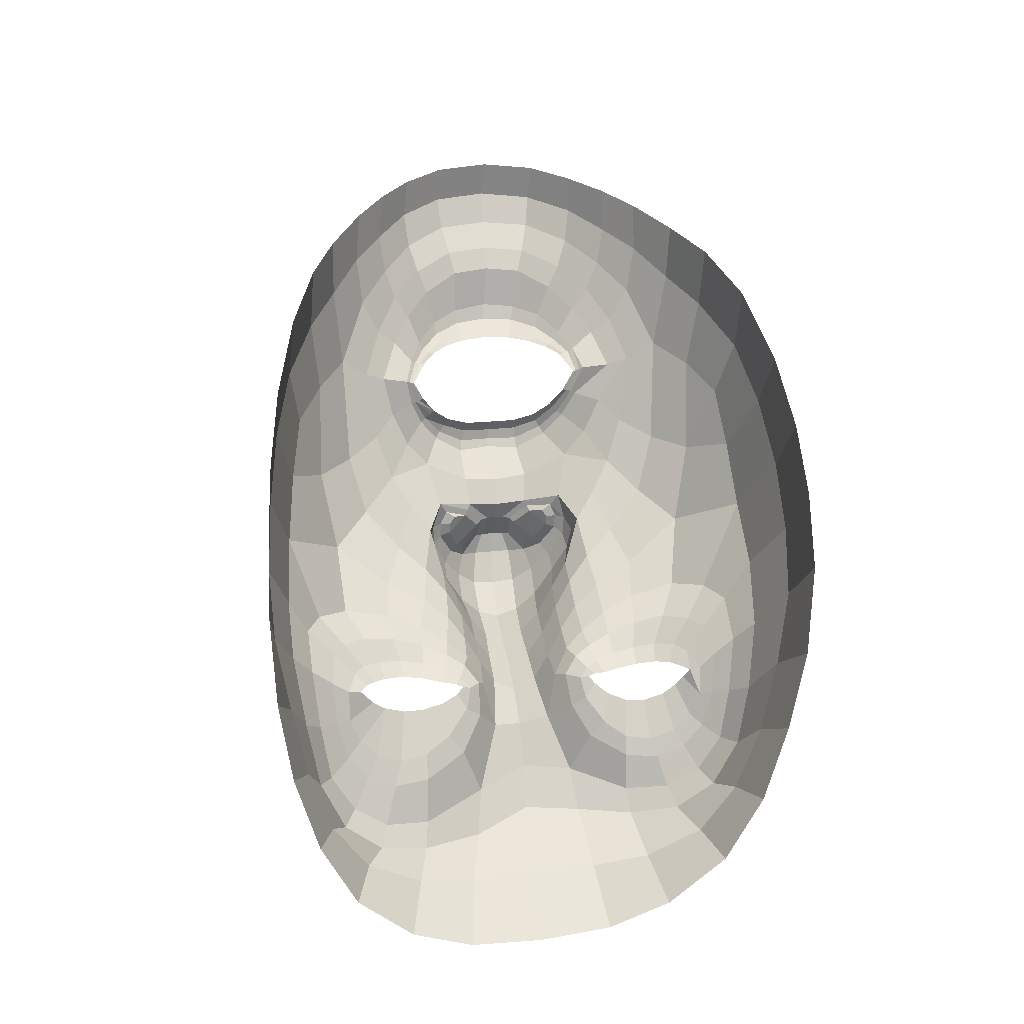
<metadata>
{"format":"obj","ext":"obj","renderer":"f3d","projection":"perspective","resolution":1024,"background":"white","views":[{"elev":-21.9,"azim":-11.1,"up":"+Y"}]}
</metadata>
<code>
o face_face.002
v 0.5025 0.5378 -0.03637
v 0.5102 0.4849 -0.06489
v 0.5074 0.5024 -0.03589
v 0.5041 0.4288 -0.04833
v 0.5118 0.4677 -0.06831
v 0.5132 0.4457 -0.06298
v 0.5162 0.3926 -0.0292
v 0.4316 0.3777 0.01008
v 0.5193 0.348 -0.01937
v 0.5211 0.3257 -0.02044
v 0.526 0.254 -0.005309
v 0.5023 0.5422 -0.03528
v 0.502 0.5463 -0.03196
v 0.5018 0.5489 -0.02711
v 0.4976 0.5975 -0.01766
v 0.4974 0.6036 -0.01951
v 0.4968 0.6111 -0.02141
v 0.4963 0.6186 -0.0182
v 0.4954 0.6355 -0.006429
v 0.509 0.4939 -0.0592
v 0.4977 0.4924 -0.04405
v 0.3918 0.3122 0.06382
v 0.4618 0.3948 0.000107
v 0.4498 0.3954 -4e-06
v 0.4387 0.3931 0.002378
v 0.4252 0.3829 0.0111
v 0.473 0.3908 0.002285
v 0.4522 0.3427 -0.003503
v 0.4652 0.3466 -0.002257
v 0.4393 0.3439 -0.00077
v 0.4301 0.35 0.003205
v 0.4137 0.3917 0.01577
v 0.4491 0.6397 0.003817
v 0.428 0.3732 0.01371
v 0.3797 0.3814 0.06506
v 0.4019 0.378 0.02711
v 0.4499 0.4638 -0.01382
v 0.4867 0.5336 -0.03562
v 0.4875 0.544 -0.03097
v 0.4716 0.5372 -0.02943
v 0.4616 0.542 -0.0199
v 0.4754 0.5441 -0.02638
v 0.4662 0.5462 -0.01755
v 0.4427 0.5788 0.001403
v 0.5006 0.4832 -0.06437
v 0.5005 0.4665 -0.06755
v 0.4155 0.3293 0.006445
v 0.4772 0.4251 -0.01269
v 0.4728 0.4762 -0.03773
v 0.4721 0.4673 -0.03408
v 0.4153 0.457 -0.002126
v 0.5024 0.4461 -0.06023
v 0.4463 0.3105 -0.01038
v 0.429 0.3162 -0.002939
v 0.4076 0.2847 0.04362
v 0.4963 0.3331 -0.01744
v 0.4759 0.3555 0.001618
v 0.4372 0.556 0.001655
v 0.3798 0.5407 0.09085
v 0.4806 0.4869 -0.03272
v 0.4893 0.4932 -0.03331
v 0.4502 0.556 0.001031
v 0.4533 0.5567 -0.001645
v 0.4239 0.3054 0.002732
v 0.4711 0.484 -0.03153
v 0.4682 0.3143 -0.01538
v 0.468 0.301 -0.01733
v 0.4591 0.2527 0.004486
v 0.4158 0.3 0.02075
v 0.4639 0.2818 -0.006697
v 0.4093 0.323 0.01629
v 0.4008 0.3222 0.03913
v 0.4867 0.5392 -0.03455
v 0.4733 0.5409 -0.02833
v 0.4638 0.5443 -0.01964
v 0.4829 0.4905 -0.03016
v 0.4517 0.5564 -0.000375
v 0.4553 0.5706 -0.004894
v 0.4546 0.5569 -0.001772
v 0.4873 0.4815 -0.0486
v 0.4683 0.5474 -0.0159
v 0.4773 0.546 -0.02213
v 0.4885 0.5467 -0.02642
v 0.4774 0.6307 -0.006905
v 0.4798 0.6131 -0.01838
v 0.481 0.6061 -0.02071
v 0.4826 0.5991 -0.01866
v 0.4844 0.5937 -0.01699
v 0.4661 0.5795 -0.008857
v 0.4636 0.5808 -0.0103
v 0.4605 0.5832 -0.01166
v 0.4581 0.5862 -0.009612
v 0.4536 0.5265 -0.01668
v 0.3708 0.4537 0.1083
v 0.5082 0.4979 -0.04413
v 0.4606 0.5707 -0.003934
v 0.4579 0.5704 -0.004952
v 0.492 0.5001 -0.03366
v 0.4736 0.4945 -0.02266
v 0.4907 0.4967 -0.0338
v 0.4638 0.4329 -0.01014
v 0.4438 0.4411 -0.008508
v 0.4691 0.4748 -0.0278
v 0.429 0.2639 0.02242
v 0.4358 0.2857 0.00584
v 0.4438 0.298 -0.008029
v 0.4505 0.5978 -0.002208
v 0.4958 0.3103 -0.02101
v 0.4921 0.2849 -0.01294
v 0.4902 0.2502 -0.004906
v 0.4298 0.389 0.00673
v 0.3994 0.4015 0.02101
v 0.4808 0.3863 0.0044
v 0.417 0.356 0.01225
v 0.4867 0.4153 -0.01597
v 0.4808 0.4701 -0.04846
v 0.388 0.4126 0.03214
v 0.4059 0.4131 0.01053
v 0.4204 0.4205 0.000841
v 0.4434 0.4208 -0.002761
v 0.4611 0.4161 -0.003848
v 0.4753 0.4095 -0.005708
v 0.5047 0.3951 -0.02571
v 0.3874 0.4475 0.02764
v 0.408 0.3524 0.01731
v 0.5032 0.4925 -0.05892
v 0.4769 0.4416 -0.01848
v 0.3739 0.38 0.1021
v 0.4863 0.401 -0.006434
v 0.4672 0.4758 -0.01605
v 0.4221 0.372 0.01549
v 0.4806 0.4594 -0.04383
v 0.373 0.495 0.1024
v 0.4822 0.3806 0.007618
v 0.4915 0.4508 -0.0542
v 0.4046 0.5874 0.0371
v 0.4014 0.6073 0.05526
v 0.3743 0.451 0.06785
v 0.3924 0.5612 0.04789
v 0.3898 0.3494 0.05545
v 0.4453 0.6561 0.00909
v 0.5037 0.4967 -0.04359
v 0.4649 0.4525 -0.01517
v 0.3912 0.3811 0.03785
v 0.4418 0.3837 0.00391
v 0.4514 0.3861 0.001758
v 0.453 0.5712 -0.003444
v 0.3877 0.4819 0.03072
v 0.4644 0.6851 0.01372
v 0.4297 0.6526 0.03193
v 0.4162 0.6334 0.0422
v 0.5235 0.2903 -0.01349
v 0.4904 0.6926 0.01244
v 0.4614 0.3858 0.002102
v 0.4715 0.3835 0.004375
v 0.4784 0.382 0.007192
v 0.3998 0.3498 0.02854
v 0.4722 0.3724 0.003128
v 0.462 0.3692 0.000571
v 0.4523 0.3678 0.00037
v 0.4424 0.3683 0.002398
v 0.4356 0.3701 0.005558
v 0.381 0.3423 0.08548
v 0.4357 0.3806 0.007094
v 0.506 0.5161 -0.03299
v 0.4658 0.5182 -0.02331
v 0.4811 0.4838 -0.03696
v 0.4889 0.515 -0.0326
v 0.5175 0.3709 -0.01986
v 0.4171 0.6131 0.02931
v 0.4304 0.6341 0.02004
v 0.4657 0.6737 7.3e-05
v 0.3901 0.5789 0.07289
v 0.4793 0.377 0.005794
v 0.4951 0.4206 -0.03127
v 0.4915 0.6813 -0.000851
v 0.4451 0.6707 0.02073
v 0.3758 0.4893 0.06545
v 0.4741 0.5875 -0.01354
v 0.4714 0.5908 -0.01505
v 0.4689 0.5959 -0.01644
v 0.467 0.6019 -0.01441
v 0.4613 0.6163 -0.006031
v 0.4589 0.5503 -0.009221
v 0.4565 0.5491 -0.009241
v 0.4546 0.5476 -0.009394
v 0.4439 0.5392 -0.007742
v 0.4042 0.4929 0.009356
v 0.496 0.404 -0.01997
v 0.4924 0.3678 0.000726
v 0.4849 0.3699 0.004308
v 0.4608 0.5508 -0.008267
v 0.4001 0.5357 0.02726
v 0.5032 0.3672 -0.01329
v 0.4552 0.6258 3.8e-05
v 0.5142 0.4276 -0.05133
v 0.5043 0.4129 -0.03787
v 0.5151 0.4109 -0.03971
v 0.4845 0.4456 -0.03285
v 0.4931 0.6651 -0.005568
v 0.4944 0.6482 -0.005246
v 0.4735 0.6422 -0.004143
v 0.4328 0.5818 0.007565
v 0.4563 0.488 -0.01331
v 0.4418 0.6055 0.004458
v 0.431 0.4817 -0.01011
v 0.4449 0.5035 -0.01118
v 0.4202 0.5079 -0.000956
v 0.4688 0.658 -0.004284
v 0.4761 0.4545 -0.02539
v 0.4225 0.5937 0.01715
v 0.4351 0.6173 0.01218
v 0.4272 0.5559 0.005956
v 0.3895 0.5121 0.03522
v 0.4129 0.5576 0.01551
v 0.3812 0.5261 0.06068
v 0.435 0.5239 -0.005387
v 0.4862 0.4309 -0.02437
v 0.4841 0.4781 -0.05091
v 0.4762 0.482 -0.03882
v 0.4901 0.4673 -0.05856
v 0.4845 0.3486 -0.002767
v 0.4664 0.3341 -0.005556
v 0.4499 0.3298 -0.005924
v 0.4352 0.3326 -0.002513
v 0.424 0.3406 0.003622
v 0.4131 0.3748 0.01957
v 0.3752 0.4154 0.06667
v 0.419 0.3991 0.01004
v 0.4303 0.405 0.003941
v 0.4461 0.407 0.000219
v 0.4618 0.4048 -0.000745
v 0.4748 0.4 -5.5e-05
v 0.484 0.395 -3.5e-05
v 0.3714 0.4163 0.109
v 0.4756 0.4869 -0.03314
v 0.4942 0.4354 -0.04122
v 0.4923 0.4799 -0.05932
v 0.4975 0.4893 -0.05442
v 0.4919 0.4829 -0.05379
v 0.4778 0.4925 -0.02893
v 0.4996 0.4911 -0.05741
v 0.5001 0.4953 -0.04378
v 0.4862 0.3809 0.006151
v 0.4919 0.3859 -0.000492
v 0.4953 0.3884 -0.008507
v 0.4314 0.3717 0.009016
v 0.4236 0.3587 0.009249
v 0.5235 0.4315 -0.0467
v 0.5947 0.3958 0.02148
v 0.5188 0.4953 -0.0428
v 0.6325 0.3463 0.08102
v 0.5626 0.4043 0.007599
v 0.5733 0.4076 0.00898
v 0.5837 0.4092 0.01264
v 0.5987 0.4025 0.02311
v 0.5535 0.3993 0.008233
v 0.5823 0.359 0.005789
v 0.5692 0.3597 0.005086
v 0.5941 0.363 0.009894
v 0.6014 0.371 0.01471
v 0.6061 0.4152 0.02881
v 0.5385 0.6501 0.008986
v 0.5992 0.3919 0.0256
v 0.6357 0.4166 0.08228
v 0.6184 0.4046 0.04158
v 0.5656 0.4799 -0.006087
v 0.5182 0.5372 -0.03364
v 0.5159 0.5475 -0.02912
v 0.5323 0.5438 -0.02537
v 0.5406 0.5513 -0.01433
v 0.5273 0.5502 -0.02283
v 0.5352 0.5549 -0.01279
v 0.5529 0.5931 0.008393
v 0.5195 0.4858 -0.06334
v 0.5227 0.4695 -0.06633
v 0.6159 0.3576 0.02003
v 0.5456 0.4346 -0.007614
v 0.5447 0.4861 -0.03306
v 0.5463 0.4774 -0.02927
v 0.5981 0.4824 0.01041
v 0.5233 0.4489 -0.05864
v 0.5925 0.3358 -0.000618
v 0.6069 0.3434 0.009025
v 0.6251 0.3157 0.05894
v 0.5432 0.346 -0.01399
v 0.5576 0.3659 0.007624
v 0.5619 0.5727 0.01022
v 0.6105 0.5715 0.1073
v 0.5349 0.4945 -0.02951
v 0.5257 0.4982 -0.03166
v 0.548 0.5704 0.008432
v 0.5449 0.5699 0.004943
v 0.6126 0.3341 0.01528
v 0.5442 0.494 -0.02695
v 0.5722 0.3355 -0.008713
v 0.5748 0.323 -0.01056
v 0.5878 0.2716 0.01337
v 0.6187 0.3277 0.03433
v 0.5805 0.2982 0.000903
v 0.6219 0.3523 0.03063
v 0.6268 0.353 0.05452
v 0.5173 0.5429 -0.03256
v 0.5298 0.5474 -0.02452
v 0.5381 0.5533 -0.01453
v 0.5319 0.4973 -0.02738
v 0.5464 0.5702 0.006473
v 0.5413 0.5831 0.000934
v 0.5435 0.5696 0.004635
v 0.5306 0.4877 -0.04542
v 0.5329 0.5555 -0.01136
v 0.5249 0.5517 -0.01876
v 0.5146 0.5498 -0.02451
v 0.5136 0.6352 -0.00509
v 0.5126 0.6181 -0.01638
v 0.5125 0.6105 -0.01862
v 0.5117 0.6029 -0.01661
v 0.5105 0.597 -0.01502
v 0.5295 0.5878 -0.00429
v 0.532 0.5903 -0.005729
v 0.5349 0.5941 -0.006837
v 0.537 0.5983 -0.004499
v 0.5524 0.54 -0.01029
v 0.6288 0.4892 0.1266
v 0.5358 0.5811 0.001712
v 0.5387 0.5818 0.00068
v 0.5223 0.5042 -0.03197
v 0.5395 0.5035 -0.01899
v 0.5239 0.5013 -0.03221
v 0.5566 0.4458 -0.003329
v 0.5742 0.4593 0.000576
v 0.5475 0.4855 -0.02281
v 0.6117 0.2904 0.03494
v 0.6045 0.309 0.01684
v 0.5968 0.324 0.002067
v 0.5433 0.6095 0.003619
v 0.5483 0.3253 -0.01745
v 0.5542 0.2938 -0.008945
v 0.5602 0.2607 -0.000359
v 0.5929 0.4078 0.01805
v 0.6166 0.429 0.03533
v 0.5475 0.3945 0.00968
v 0.6106 0.3803 0.02537
v 0.5387 0.4225 -0.01192
v 0.5389 0.4783 -0.04467
v 0.6271 0.4456 0.04821
v 0.6087 0.4397 0.02413
v 0.5944 0.4439 0.01261
v 0.5735 0.4375 0.006395
v 0.5586 0.4278 0.003207
v 0.5476 0.4186 -0.000455
v 0.5264 0.3981 -0.02403
v 0.6232 0.48 0.04373
v 0.6182 0.3797 0.03149
v 0.5147 0.4941 -0.05807
v 0.544 0.4509 -0.01355
v 0.6363 0.4166 0.121
v 0.5395 0.4085 -0.002321
v 0.5481 0.4868 -0.01089
v 0.604 0.3926 0.02803
v 0.5403 0.4677 -0.03994
v 0.622 0.5287 0.1198
v 0.5478 0.3887 0.01309
v 0.5323 0.4564 -0.0514
v 0.5862 0.6104 0.04884
v 0.5842 0.63 0.06764
v 0.6316 0.4859 0.08505
v 0.6005 0.5885 0.06166
v 0.6315 0.3827 0.07186
v 0.5392 0.6665 0.01464
v 0.5127 0.498 -0.04309
v 0.5531 0.4647 -0.009148
v 0.6265 0.4097 0.05358
v 0.5835 0.3987 0.01403
v 0.5743 0.3979 0.01071
v 0.5436 0.5847 0.002731
v 0.6177 0.5133 0.04637
v 0.5166 0.6906 0.0169
v 0.553 0.6661 0.03982
v 0.5679 0.651 0.05219
v 0.5653 0.3954 0.009723
v 0.5567 0.3921 0.01089
v 0.5508 0.3904 0.01303
v 0.625 0.3782 0.04377
v 0.5588 0.3811 0.00976
v 0.5688 0.3785 0.008341
v 0.5784 0.3787 0.009384
v 0.5877 0.3817 0.0126
v 0.5934 0.3859 0.01657
v 0.6362 0.3781 0.1038
v 0.59 0.3977 0.01798
v 0.5431 0.5287 -0.01844
v 0.5352 0.4915 -0.03368
v 0.5226 0.5197 -0.03061
v 0.571 0.6317 0.03878
v 0.5559 0.6486 0.02746
v 0.5178 0.6795 0.003054
v 0.5973 0.6058 0.0875
v 0.5513 0.3855 0.01175
v 0.5318 0.4257 -0.02854
v 0.5366 0.6803 0.02649
v 0.6248 0.5228 0.08202
v 0.5211 0.5934 -0.01006
v 0.5234 0.5978 -0.01145
v 0.5253 0.604 -0.01263
v 0.5265 0.6111 -0.01048
v 0.5308 0.6248 -0.001744
v 0.541 0.5613 -0.003503
v 0.5435 0.5608 -0.00296
v 0.5459 0.5598 -0.002766
v 0.5587 0.5548 0.000212
v 0.6022 0.5201 0.02265
v 0.5324 0.4091 -0.01717
v 0.5405 0.3752 0.004212
v 0.547 0.378 0.009492
v 0.539 0.5612 -0.002563
v 0.5987 0.5624 0.04049
v 0.5307 0.3733 -0.01105
v 0.535 0.6353 0.004635
v 0.525 0.4158 -0.03643
v 0.5377 0.453 -0.02926
v 0.5156 0.6472 -0.002022
v 0.5619 0.5984 0.01565
v 0.5559 0.5016 -0.007022
v 0.5501 0.6188 0.0108
v 0.5804 0.5024 -0.00026
v 0.564 0.5199 -0.003394
v 0.5857 0.5307 0.01016
v 0.5176 0.6637 -0.001513
v 0.5433 0.4638 -0.0209
v 0.5696 0.6122 0.02622
v 0.5547 0.6317 0.01913
v 0.5714 0.5752 0.01572
v 0.6113 0.5422 0.05008
v 0.5841 0.5802 0.02668
v 0.6149 0.5573 0.07648
v 0.5696 0.5424 0.003694
v 0.5375 0.4381 -0.02046
v 0.5345 0.4853 -0.04748
v 0.5404 0.491 -0.03491
v 0.5314 0.4731 -0.05605
v 0.5509 0.36 0.002003
v 0.5701 0.3507 0.001438
v 0.5865 0.3502 0.00337
v 0.5994 0.3554 0.008662
v 0.6077 0.365 0.0161
v 0.6101 0.3983 0.03288
v 0.6353 0.4509 0.08433
v 0.6 0.4214 0.0224
v 0.5884 0.4244 0.01478
v 0.5738 0.4214 0.009235
v 0.5603 0.4152 0.006461
v 0.5499 0.4084 0.005411
v 0.5428 0.4021 0.004425
v 0.6329 0.4526 0.1279
v 0.5396 0.4957 -0.02927
v 0.5312 0.4405 -0.03842
v 0.5271 0.4848 -0.05714
v 0.52 0.4924 -0.05315
v 0.5264 0.4878 -0.05154
v 0.5362 0.5004 -0.02565
v 0.5181 0.4936 -0.05638
v 0.5162 0.4974 -0.04292
v 0.5438 0.3887 0.01076
v 0.5375 0.3922 0.003067
v 0.5338 0.3948 -0.005594
v 0.5967 0.3891 0.0205
v 0.6053 0.3804 0.02142
v 0.4514 0.3745 0.005292
v 0.4635 0.3757 0.005292
v 0.4525 0.3607 0.005292
v 0.4393 0.3732 0.005292
v 0.4504 0.388 0.005292
v 0.5775 0.3869 0.01409
v 0.589 0.3883 0.01409
v 0.5785 0.3728 0.01409
v 0.566 0.3854 0.01409
v 0.5765 0.4009 0.01409
f 338 339 11 152
f 300 298 339 338
f 334 333 298 300
f 285 333 334 299
f 302 252 285 299
f 369 390 252 302
f 265 357 390 369
f 448 455 357 265
f 367 324 455 448
f 402 362 324 367
f 436 289 362 402
f 368 398 289 436
f 110 109 152 11
f 68 70 109 110
f 104 105 70 68
f 368 365 366 398
f 395 380 366 365
f 396 379 380 395
f 370 401 379 396
f 397 378 401 370
f 176 153 378 397
f 176 172 149 153
f 172 141 177 149
f 150 177 141 171
f 170 151 150 171
f 170 136 137 151
f 136 139 173 137
f 139 216 59 173
f 216 178 133 59
f 178 138 94 133
f 94 138 228 235
f 228 35 128 235
f 140 163 128 35
f 72 22 163 140
f 69 55 22 72
f 105 104 55 69
f 429 200 176 397
f 263 429 397 370
f 396 432 263 370
f 395 431 432 396
f 365 435 431 395
f 368 417 435 365
f 417 368 436 434
f 402 377 434 436
f 377 402 367 353
f 353 367 448 346
f 373 346 448 265
f 384 373 265 369
f 301 384 369 302
f 294 301 302 299
f 335 294 299 334
f 200 209 172 176
f 209 33 141 172
f 212 171 141 33
f 212 211 170 171
f 205 203 211 212
f 211 215 136 170
f 193 139 136 215
f 193 214 216 139
f 148 178 216 214
f 178 148 124 138
f 228 138 124 117
f 144 35 228 117
f 157 140 35 144
f 157 71 72 140
f 64 69 72 71
f 64 106 105 69
f 67 70 105 106
f 109 70 67 108
f 10 152 109 108
f 337 338 152 10
f 297 300 338 337
f 335 334 300 297
f 212 33 195 205
f 195 33 209 202
f 9 286 337 10
f 337 286 296 297
f 297 296 283 335
f 283 284 294 335
f 284 277 301 294
f 277 354 384 301
f 354 266 373 384
f 266 341 346 373
f 341 347 353 346
f 348 281 353 347
f 412 377 353 281
f 437 433 435 428
f 423 431 435 433
f 432 431 423 425
f 425 419 263 432
f 419 422 429 263
f 422 201 200 429
f 201 202 209 200
f 203 213 215 211
f 193 188 148 214
f 188 51 124 148
f 118 112 117 124
f 112 36 144 117
f 36 125 157 144
f 125 47 71 157
f 47 54 64 71
f 54 53 106 64
f 53 66 67 106
f 66 56 108 67
f 56 9 10 108
f 51 119 118 124
f 102 120 119 51
f 101 121 120 102
f 48 122 121 101
f 115 129 122 48
f 246 129 115 189
f 194 246 189 123
f 123 7 169 194
f 418 169 7 352
f 352 413 466 418
f 344 358 466 413
f 278 351 358 344
f 330 350 351 278
f 350 330 331 349
f 331 281 348 349
f 286 9 169 418
f 9 56 194 169
f 418 414 442 286
f 286 442 443 296
f 444 283 296 443
f 445 284 283 444
f 445 446 277 284
f 354 277 446 343
f 354 343 447 266
f 447 262 341 266
f 418 466 465 414
f 351 453 454 358
f 452 453 351 350
f 451 452 350 349
f 450 451 349 348
f 449 450 348 347
f 262 449 347 341
f 454 465 466 358
f 415 287 442 414
f 287 259 443 442
f 259 258 444 443
f 261 446 445 260
f 258 260 445 444
f 261 468 343 446
f 468 360 447 343
f 360 256 262 447
f 340 449 262 256
f 340 255 450 449
f 255 254 451 450
f 254 253 452 451
f 257 453 452 253
f 257 342 454 453
f 342 464 465 454
f 464 415 414 465
f 224 223 66 53
f 223 222 56 66
f 190 194 56 222
f 190 245 246 194
f 245 234 129 246
f 234 233 122 129
f 233 232 121 122
f 232 231 120 121
f 231 230 119 120
f 119 230 229 118
f 229 32 112 118
f 32 227 36 112
f 227 114 125 36
f 114 226 47 125
f 226 225 54 47
f 225 224 53 54
f 28 29 223 224
f 29 57 222 223
f 57 191 190 222
f 244 245 190 191
f 244 113 234 245
f 113 27 233 234
f 27 23 232 233
f 23 24 231 232
f 24 25 230 231
f 25 111 229 230
f 229 111 26 32
f 227 32 26 131
f 131 248 114 227
f 248 31 226 114
f 31 30 225 226
f 30 28 224 225
f 161 160 28 30
f 29 28 160 159
f 159 158 57 29
f 158 174 191 57
f 174 134 244 191
f 31 161 30
f 162 161 31 248
f 162 248 131 34 247
f 8 34 131 26
f 164 8 26 111
f 145 164 111 25
f 146 145 25 24
f 154 146 24 23
f 155 154 23 27
f 156 155 27 113
f 134 156 113 244
f 385 386 259 287
f 387 258 259 386
f 388 260 258 387
f 389 261 260 388
f 467 468 261 389
f 375 381 253 254
f 375 254 255 374
f 255 340 391 374
f 391 340 256 264 250
f 264 256 360 468
f 264 468 467
f 415 399 385 287
f 257 253 381 382
f 382 383 342 257
f 363 464 342 383
f 363 399 415 464
f 206 37 102 51
f 143 127 48 101
f 127 218 115 48
f 218 175 189 115
f 175 197 123 189
f 7 123 197 198
f 198 420 352 7
f 143 101 102 37
f 400 413 352 420
f 438 344 413 400
f 356 278 344 438
f 372 330 278 356
f 267 331 330 372
f 426 281 331 267
f 208 206 51 188
f 215 208 188 193
f 213 217 208 215
f 207 206 208 217
f 204 37 206 207
f 130 143 37 204
f 210 127 143 130
f 199 218 127 210
f 237 175 218 199
f 4 197 175 237
f 196 198 197 4
f 249 420 198 196
f 457 400 420 249
f 421 438 400 457
f 430 356 438 421
f 359 372 356 430
f 424 267 372 359
f 267 424 427 426
f 437 428 426 427
f 407 314 422 419
f 426 428 412 281
f 428 435 417 412
f 434 412 417
f 412 434 377
f 19 201 422 314
f 84 202 201 19
f 183 195 202 84
f 107 205 195 183
f 44 203 205 107
f 58 213 203 44
f 187 217 213 58
f 93 207 217 187
f 166 207 93
f 99 204 207 166
f 425 336 407 419
f 423 274 336 425
f 433 288 274 423
f 411 410 288 433
f 433 437 411
f 427 323 411 437
f 427 392 323
f 424 328 392 427
f 196 4 52 6
f 282 249 196 6
f 364 457 249 282
f 361 421 457 364
f 280 430 421 361
f 430 280 359
f 328 424 359
f 359 332 295 328
f 332 359 280
f 280 279 295 332
f 279 280 361 345
f 441 345 361 364
f 276 441 364 282
f 5 276 282 6
f 52 46 5 6
f 237 135 52 4
f 199 132 135 237
f 210 50 132 199
f 130 50 210
f 52 135 221 46
f 132 116 221 135
f 49 116 132 50
f 103 50 130
f 65 49 50 103
f 130 99 65 103
f 204 99 130
f 2 275 276 5
f 46 45 2 5
f 458 441 276 275
f 458 439 345 441
f 279 345 439 440
f 279 440 456 295
f 238 45 46 221
f 219 238 221 116
f 220 219 116 49
f 236 220 49 65
f 241 236 65 99
f 2 45 126 20
f 275 2 20 355
f 462 458 275 355
f 459 460 458 462
f 355 20 95 371
f 95 3 327 371
f 95 20 126 142
f 3 95 142 98
f 371 463 462 355
f 463 371 327 329
f 40 166 93 41
f 166 40 38 168
f 165 168 38 1
f 268 394 165 1
f 392 394 268 270
f 323 392 270 271
f 411 323 271 410
f 314 407 406 315
f 406 407 336 322
f 376 322 336 274
f 292 376 274 288
f 409 292 288 410
f 305 409 410 271
f 304 305 271 270
f 303 304 270 268
f 12 303 268 1
f 1 38 73 12
f 73 38 40 74
f 42 74 75
f 75 74 40 41
f 73 74 42 39
f 13 12 73 39
f 303 12 13 269
f 272 304 303 269
f 273 305 304 272
f 408 409 305 273
f 307 292 409 408
f 307 376 292
f 321 322 376 308
f 405 406 322 321
f 316 315 406 405
f 18 19 314 315
f 84 19 18 85
f 183 84 85 182
f 107 183 182 92
f 44 107 92 147
f 44 147 62 58
f 62 186 187 58
f 186 41 93 187
f 75 41 186 185
f 62 77 185 186
f 78 77 62 147
f 91 78 147 92
f 91 92 182 181
f 181 182 85 86
f 86 85 18 17
f 17 18 315 316
f 14 13 39 83
f 313 269 13 14
f 83 39 42 82
f 312 272 269 313
f 311 273 272 312
f 416 408 273 311
f 99 166 168 98
f 168 165 3 98
f 3 165 394 327
f 394 392 328 327
f 75 43 82 42
f 43 75 185
f 82 43 81
f 184 81 43 185
f 63 192 184 77
f 185 77 184 81
f 192 81 184
f 79 63 192
f 97 63 77 78
f 96 79 63 97
f 90 97 78 91
f 180 90 91 181
f 87 180 181 86
f 16 87 86 17
f 317 16 17 316
f 404 317 316 405
f 320 404 405 321
f 326 320 321 308
f 293 308 376 307
f 293 307 408 416
f 293 416 309
f 326 308 293 309
f 325 326 309
f 319 320 326 325
f 320 319 403 404
f 404 403 318 317
f 317 318 15 16
f 16 15 88 87
f 87 88 179 180
f 89 90 180 179
f 97 90 89 96
f 439 458 460 310
f 393 440 439 310
f 456 440 393 290
f 295 456 461
f 328 295 461
f 461 456 290 306
f 306 291 329 461
f 328 461 329 327
f 463 329 291 251
f 463 251 459 462
f 251 310 460 459
f 310 251 291 393
f 306 290 393 291
f 242 126 45 238
f 243 142 126 242
f 100 98 142 243
f 99 98 100
f 61 241 99 100
f 21 61 100 243
f 239 21 243 242
f 240 239 242 238
f 80 240 238 219
f 167 80 219 220
f 60 167 220 236
f 76 60 236 241
f 76 241 61
f 60 76 61 167
f 80 167 61 21
f 240 80 21 239
l 291 329
l 329 327
l 241 76

</code>
